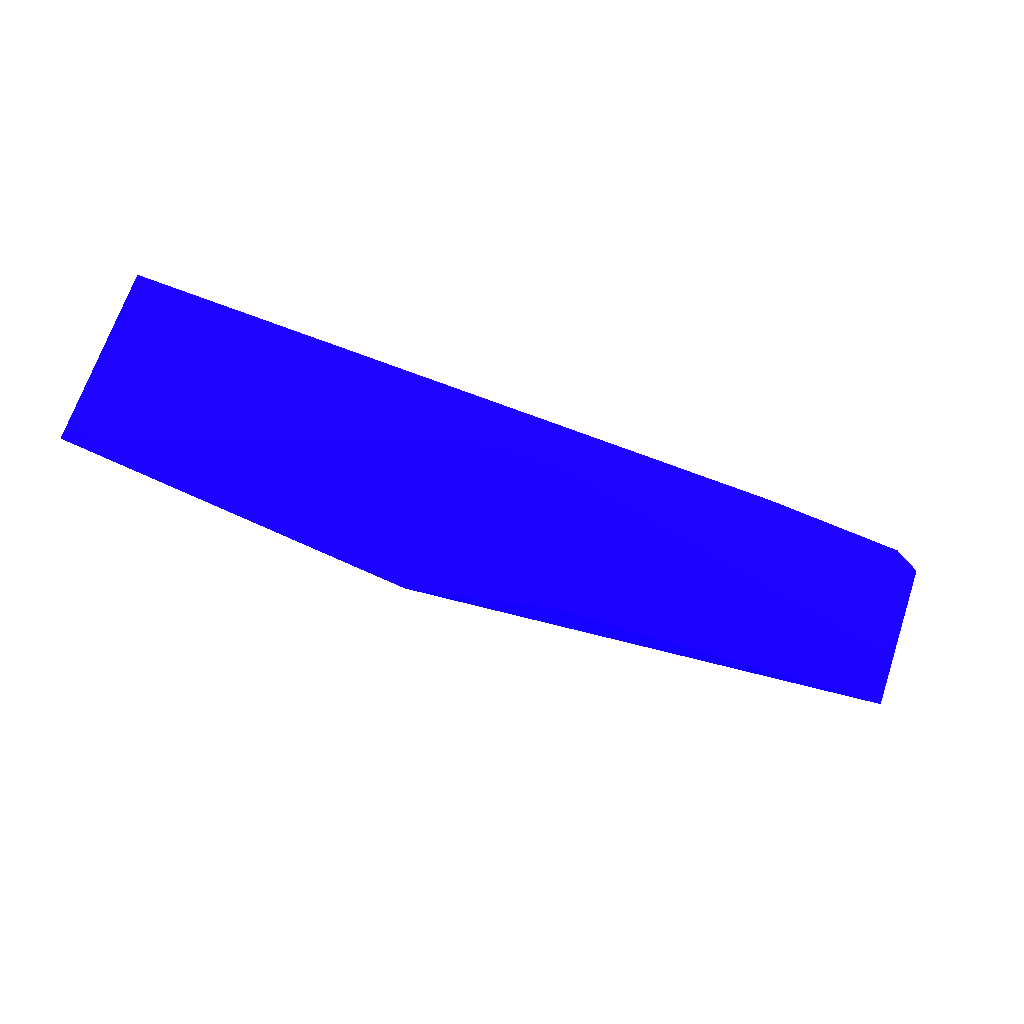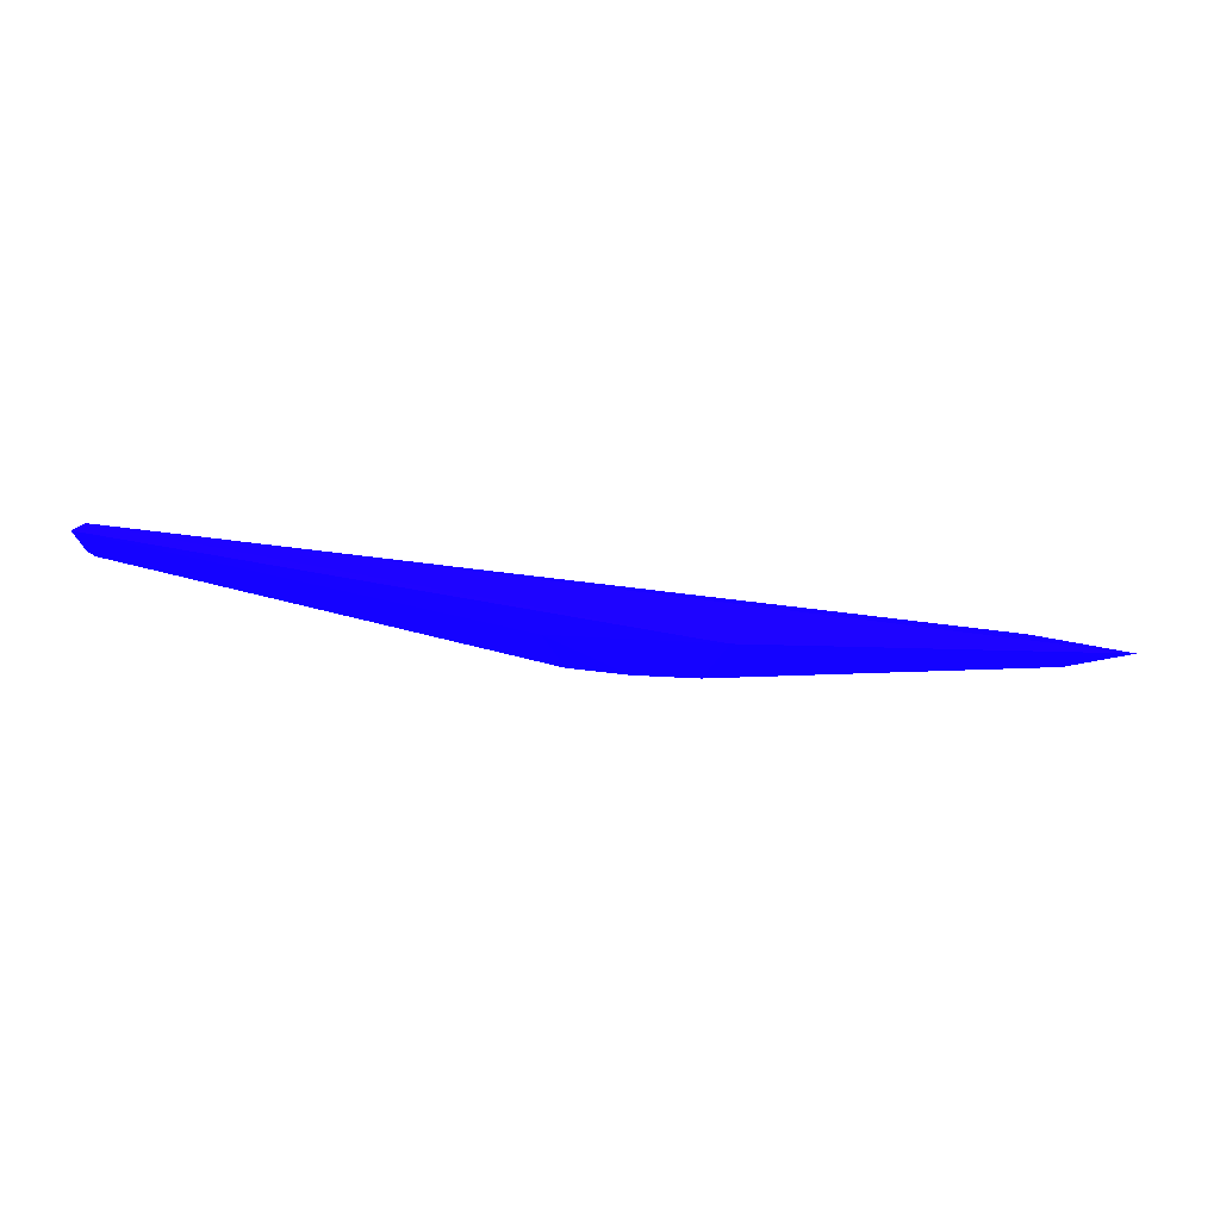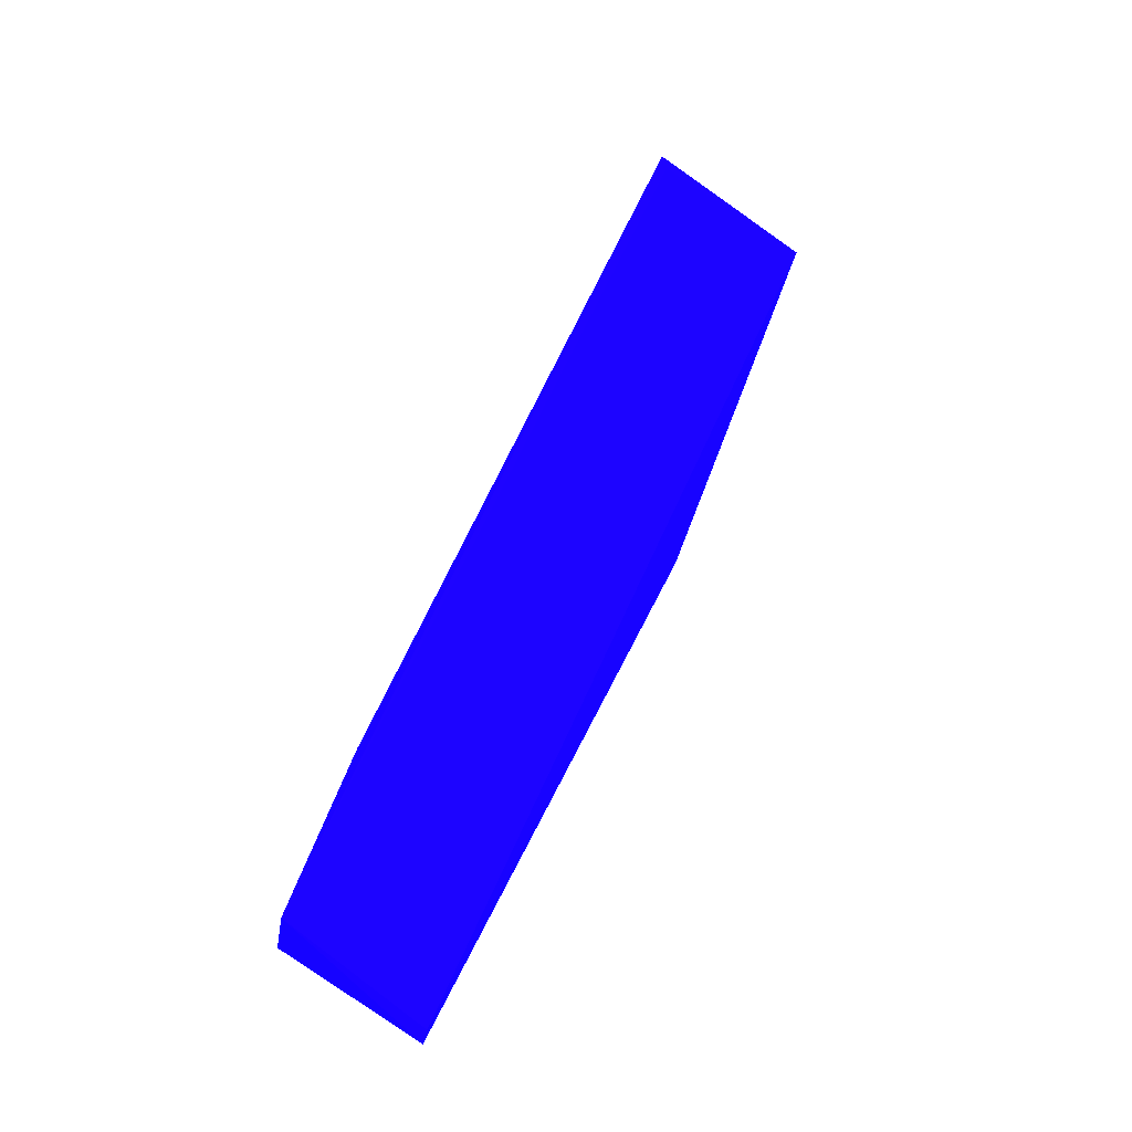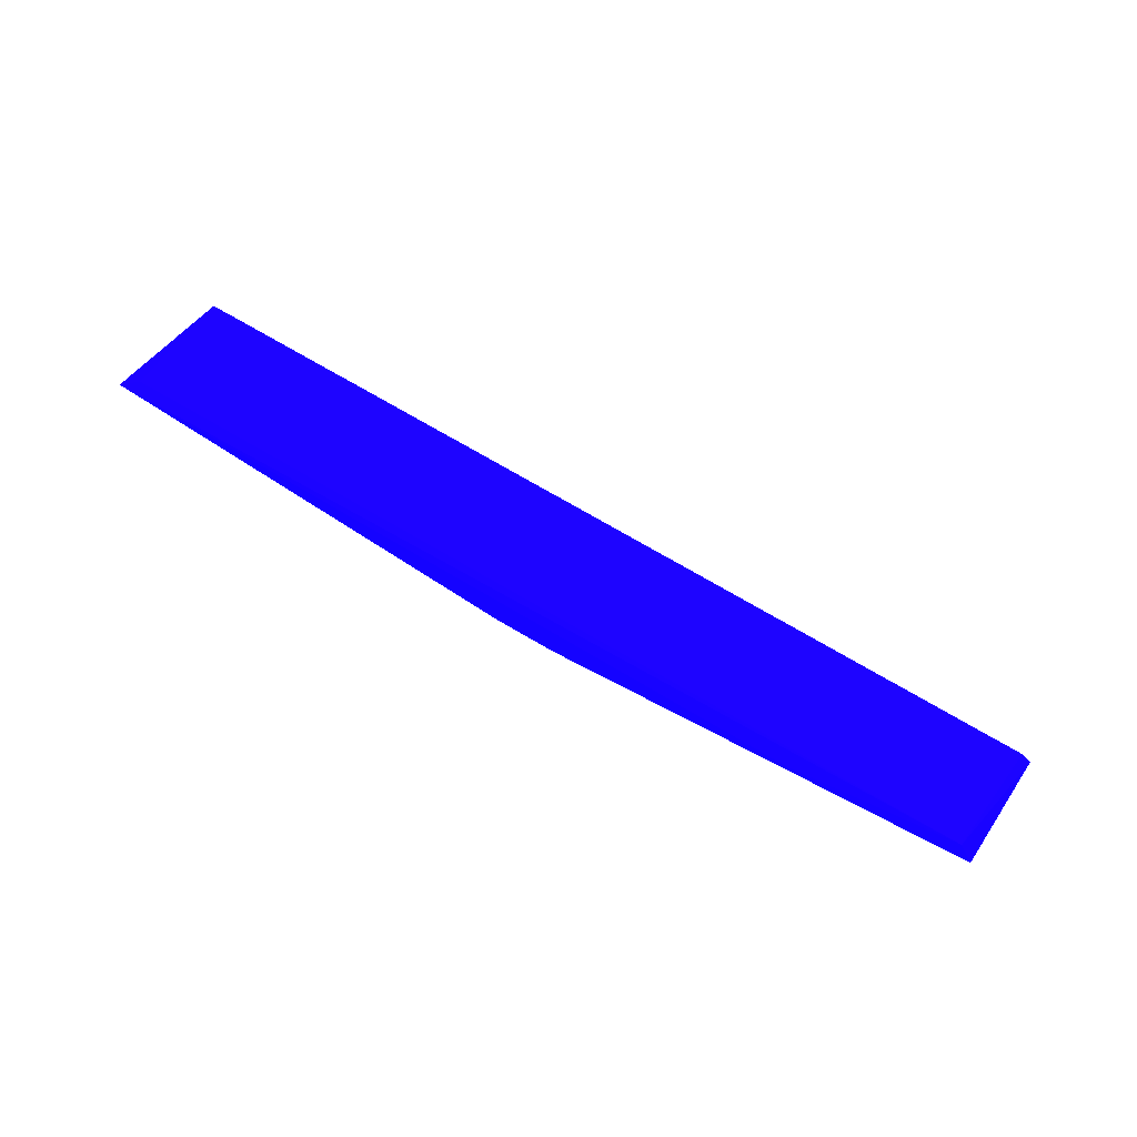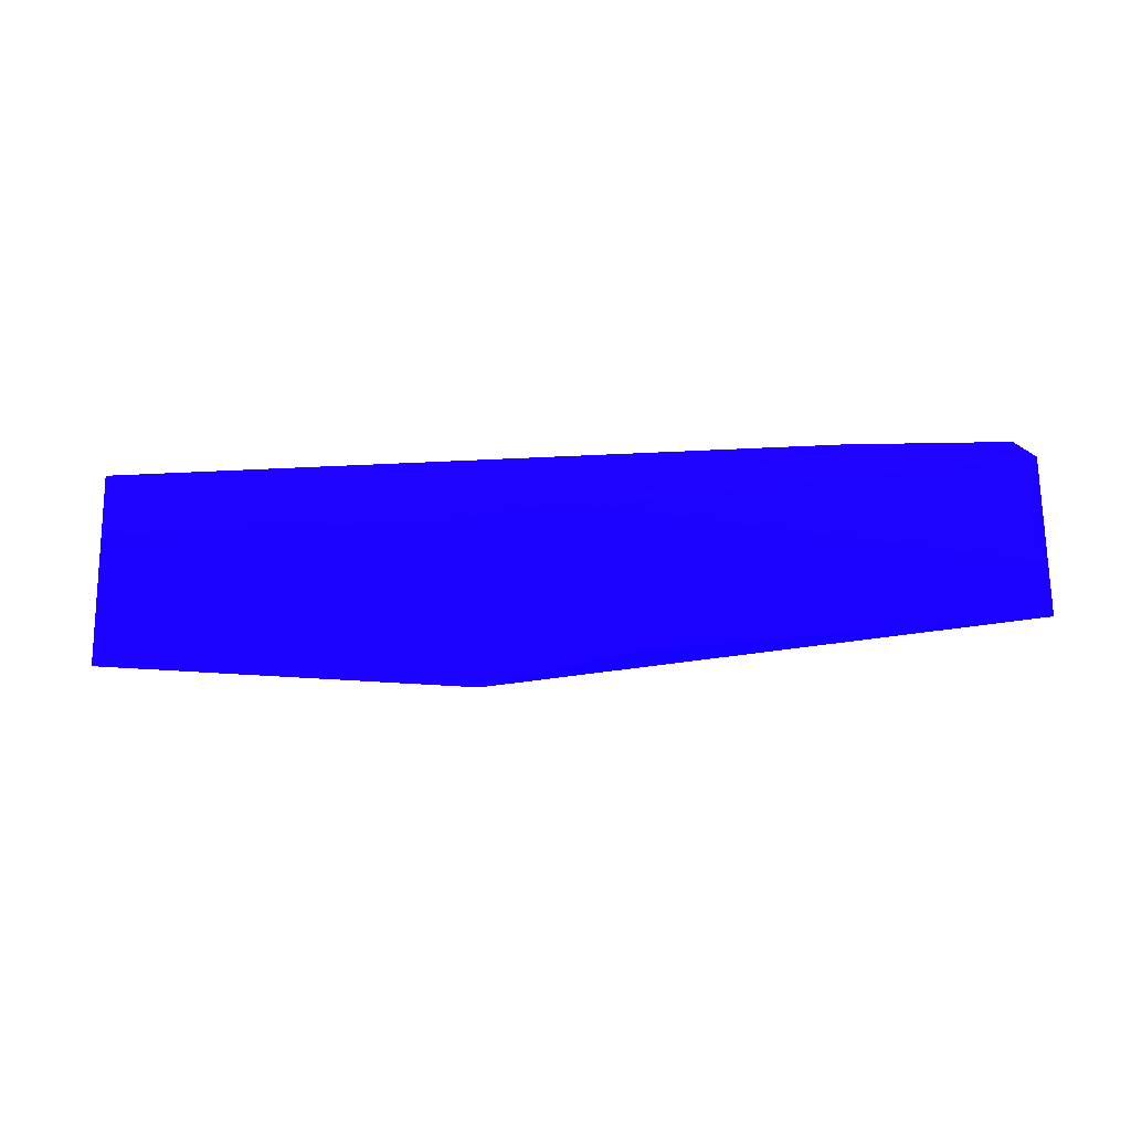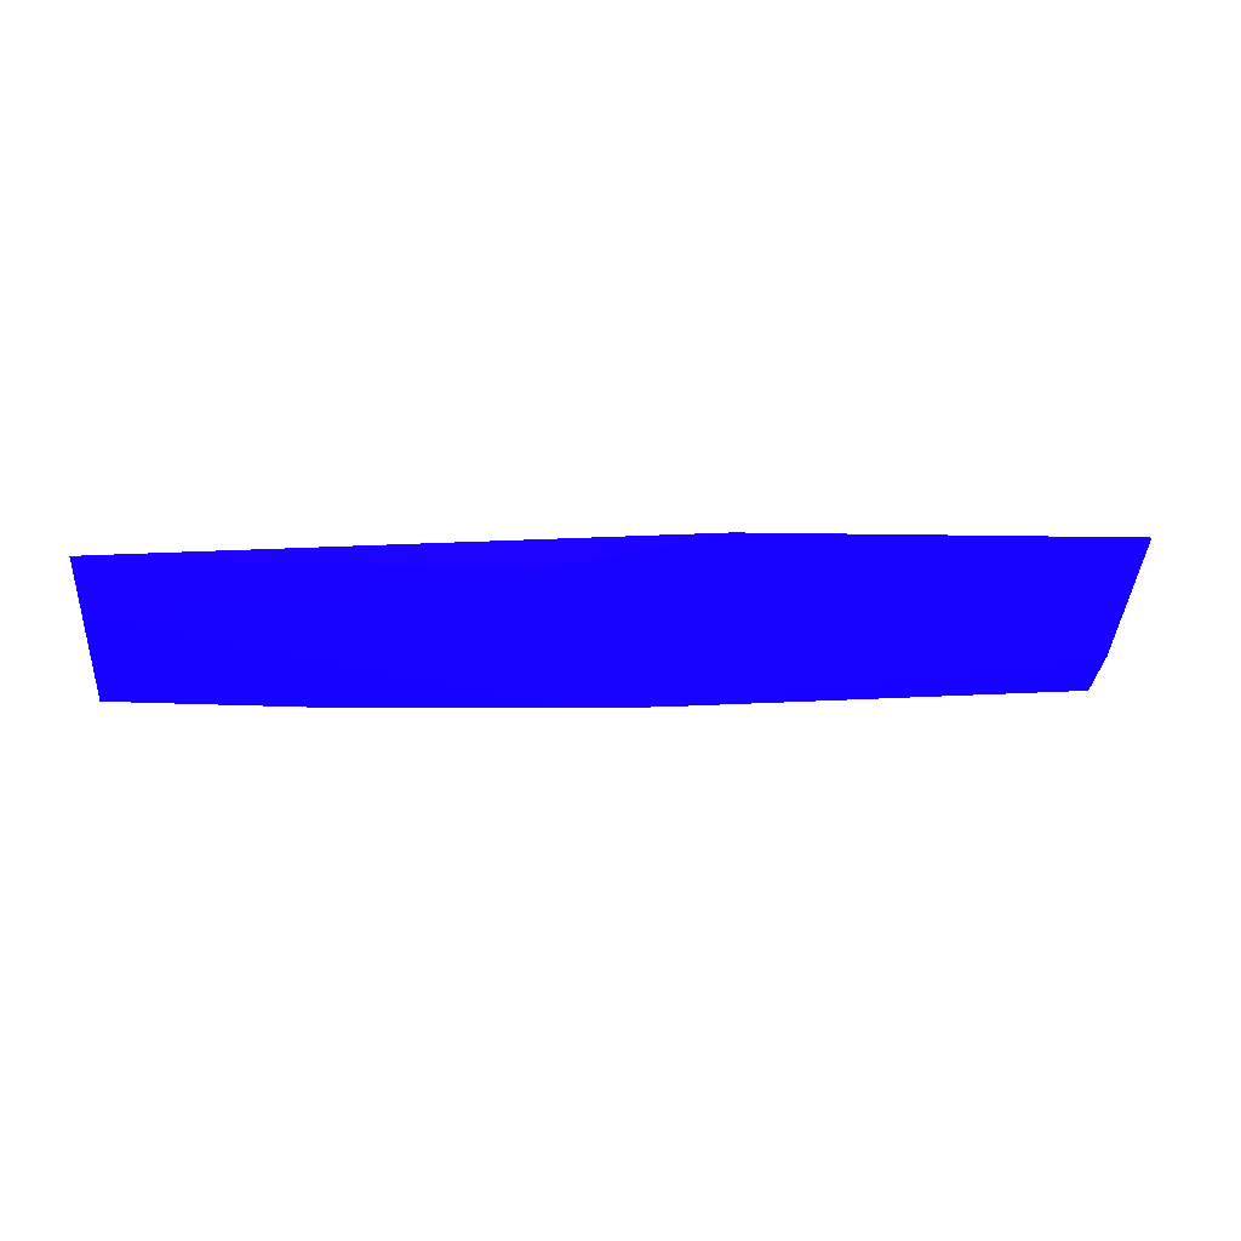
<metadata>
{"format":"obj","ext":"obj","renderer":"f3d","projection":"perspective","resolution":1024,"background":"white","views":[{"elev":-60.4,"azim":-21.4,"up":"+Z"},{"elev":-34.7,"azim":168.3,"up":"+Z"},{"elev":61.3,"azim":113.0,"up":"+Z"},{"elev":69.4,"azim":30.7,"up":"+Z"},{"elev":-59.7,"azim":3.0,"up":"+Z"},{"elev":7.4,"azim":174.4,"up":"+Y"}]}
</metadata>
<code>
v -0.00634 0.000126 0.01248 0.06275 0.007843 0.9882
v -0.03466 -0.000766 0.01612 0.06275 0.007843 0.9882
v 0.0329 -0.01142 0.02417 0.06275 0.007843 0.9882
v -0.03328 -0.01219 0.024 0.06275 0.007843 0.9882
v 0.03489 -0.001337 0.0162 0.06275 0.007843 0.9882
v -0.002468 -0.01165 0.01707 0.06275 0.007843 0.9882
v 0.03411 -0.01144 0.02159 0.06275 0.007843 0.9882
v -0.03206 -0.01134 0.02431 0.06275 0.007843 0.9882
v 0.03411 -0.001366 0.01692 0.06275 0.007843 0.9882
v -0.03328 -0.009213 0.02026 0.06275 0.007843 0.9882
v 0.005378 -0.002068 0.01302 0.06275 0.007843 0.9882
v 0.02051 -0.01233 0.02322 0.06275 0.007843 0.9882
v 0.03411 -0.005112 0.01748 0.06275 0.007843 0.9882
v 0.002064 -0.01165 0.01706 0.06275 0.007843 0.9882
v -0.007304 -0.01097 0.017 0.06275 0.007843 0.9882
f 4 10 15
f 5 3 7
f 4 3 8
f 2 4 8
f 1 2 9
f 5 1 9
f 3 5 9
f 2 8 9
f 8 3 9
f 4 2 10
f 1 5 11
f 6 1 11
f 3 4 12
f 4 6 12
f 7 3 12
f 5 7 13
f 11 5 13
f 11 13 14
f 6 11 14
f 12 6 14
f 7 12 14
f 13 7 14
f 2 1 15
f 1 6 15
f 6 4 15
f 10 2 15

</code>
